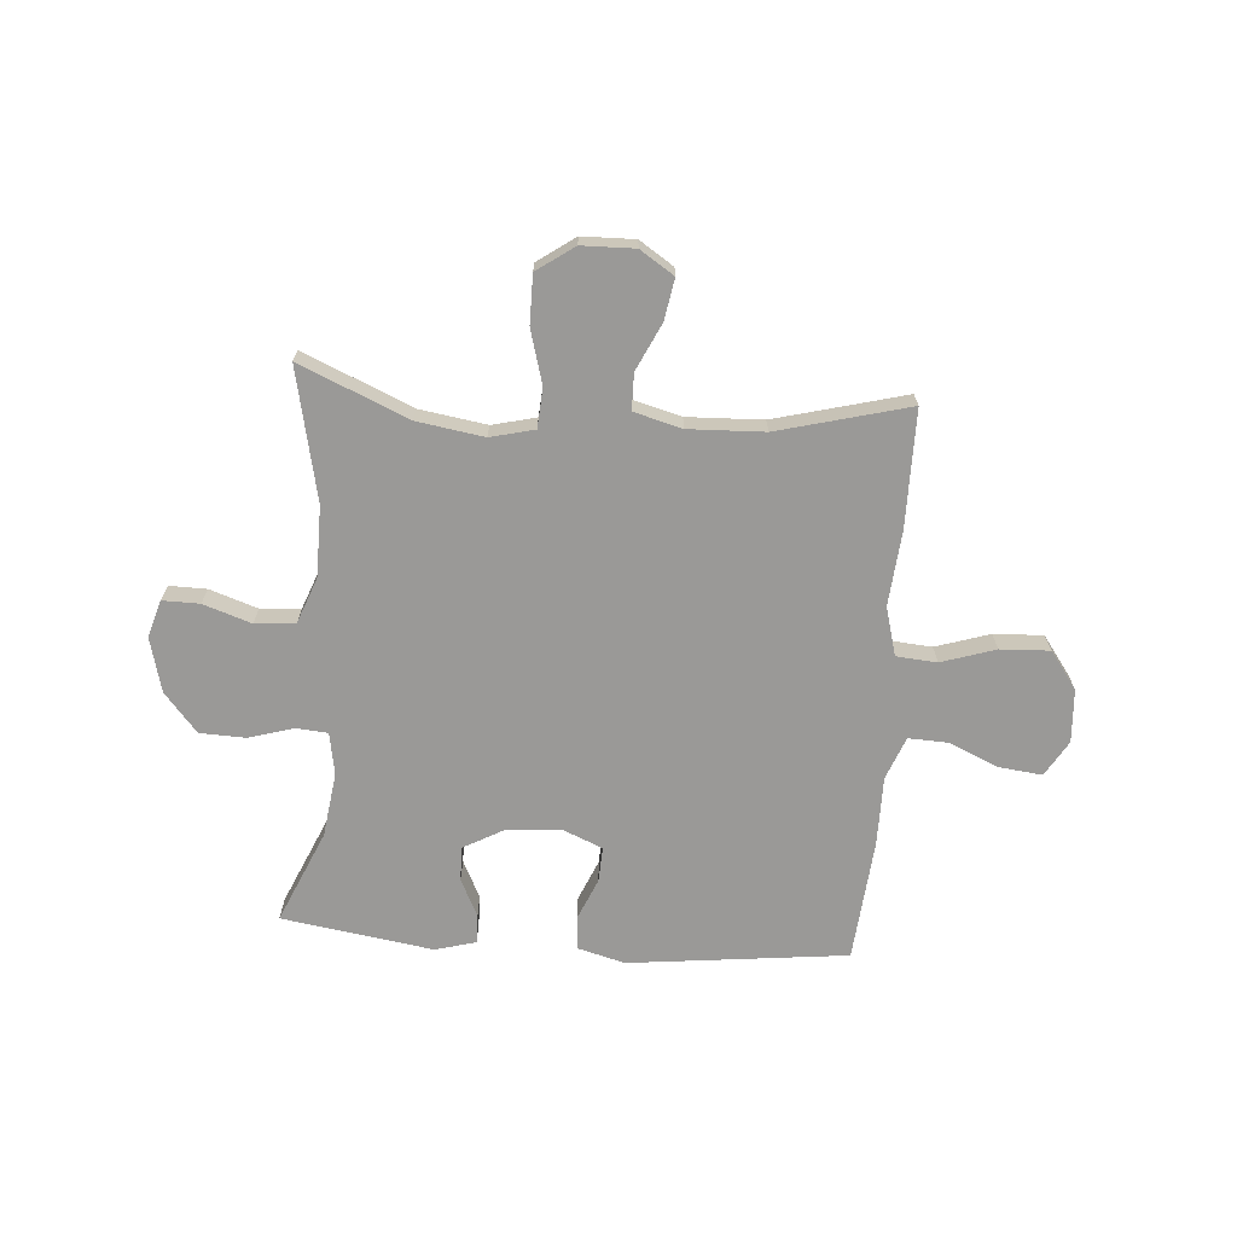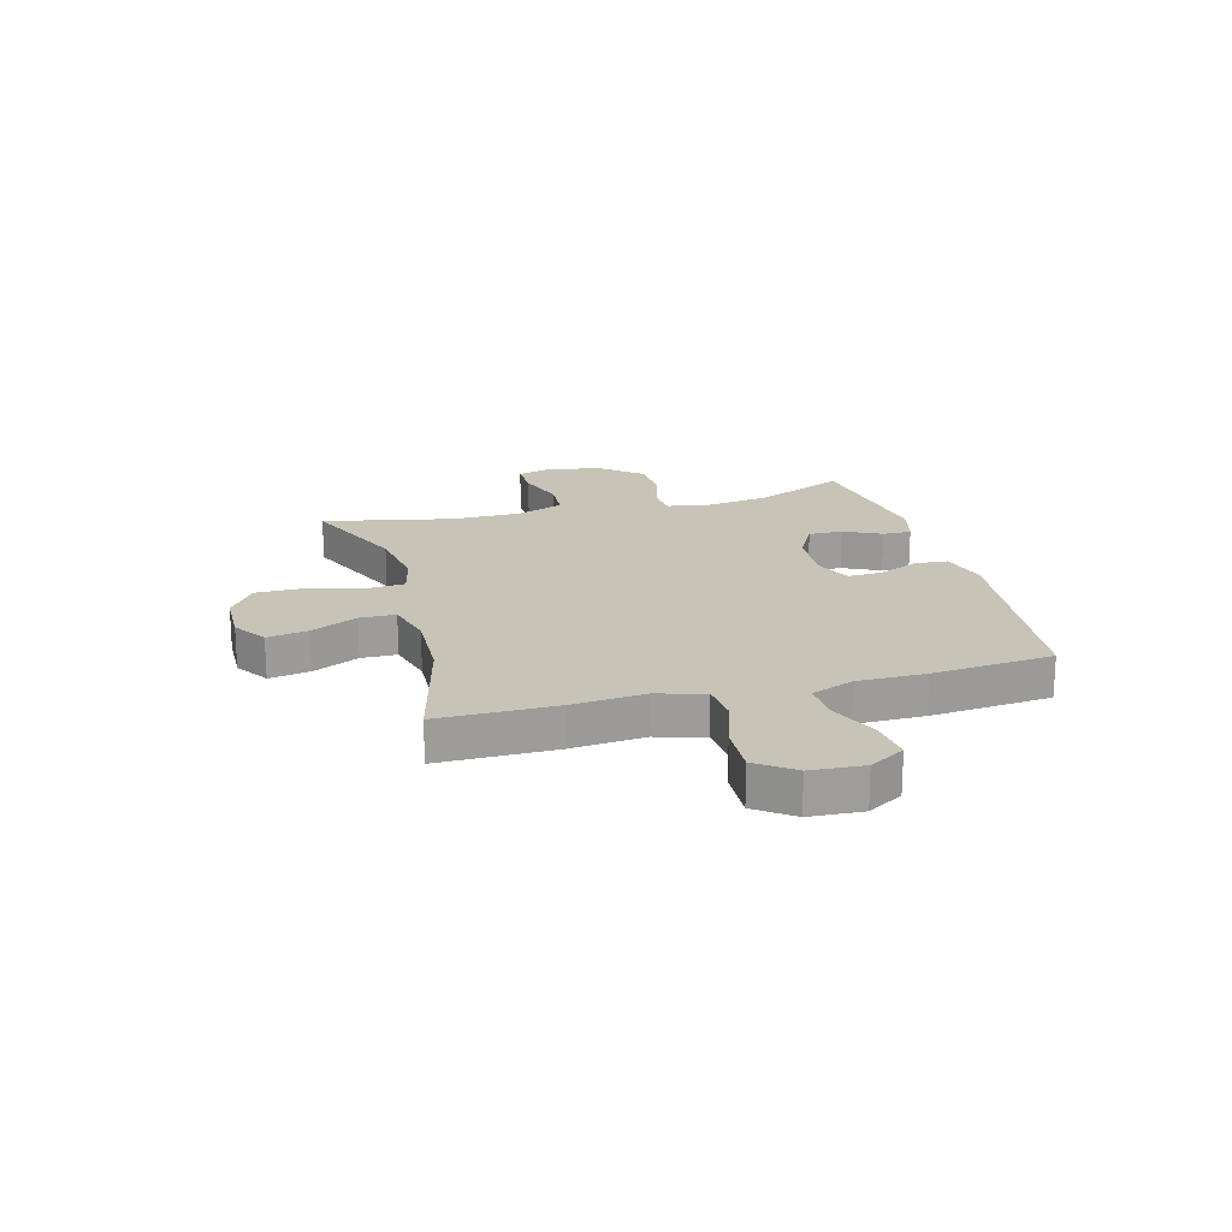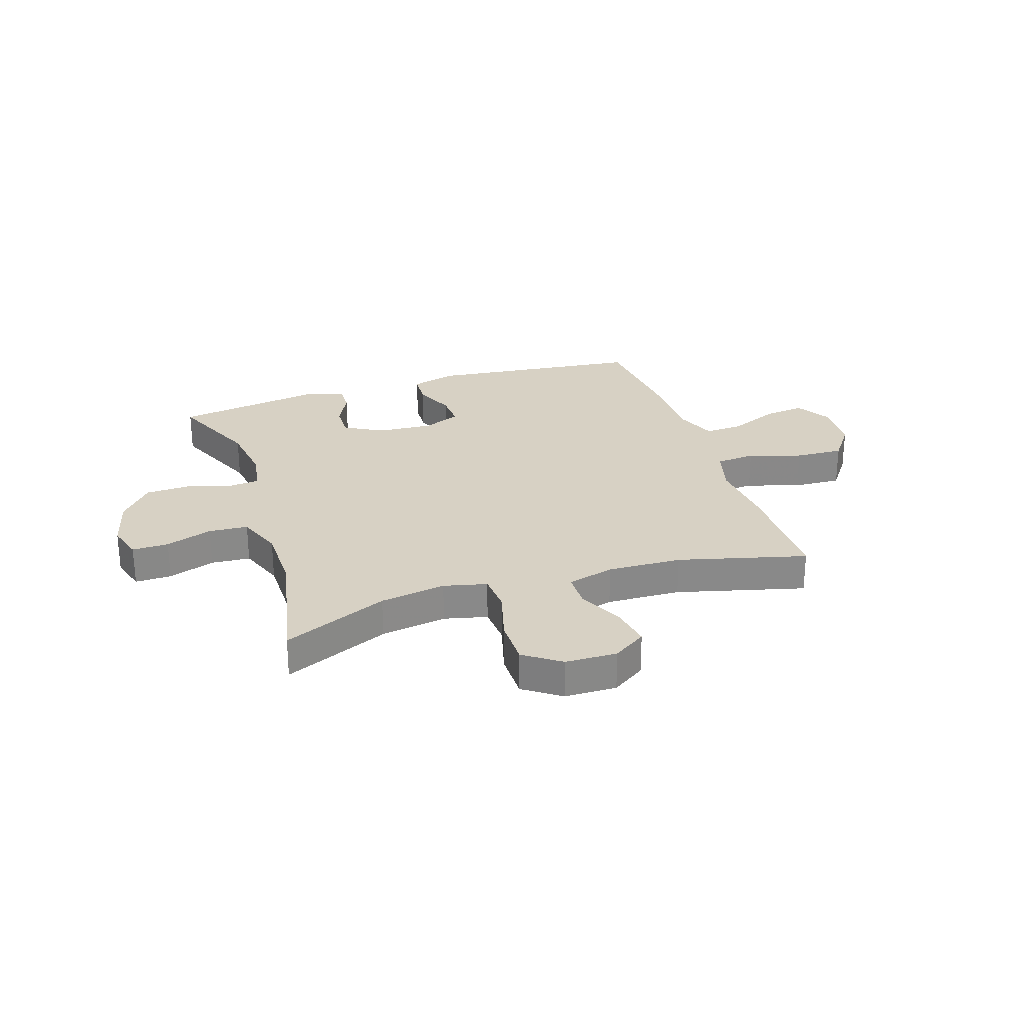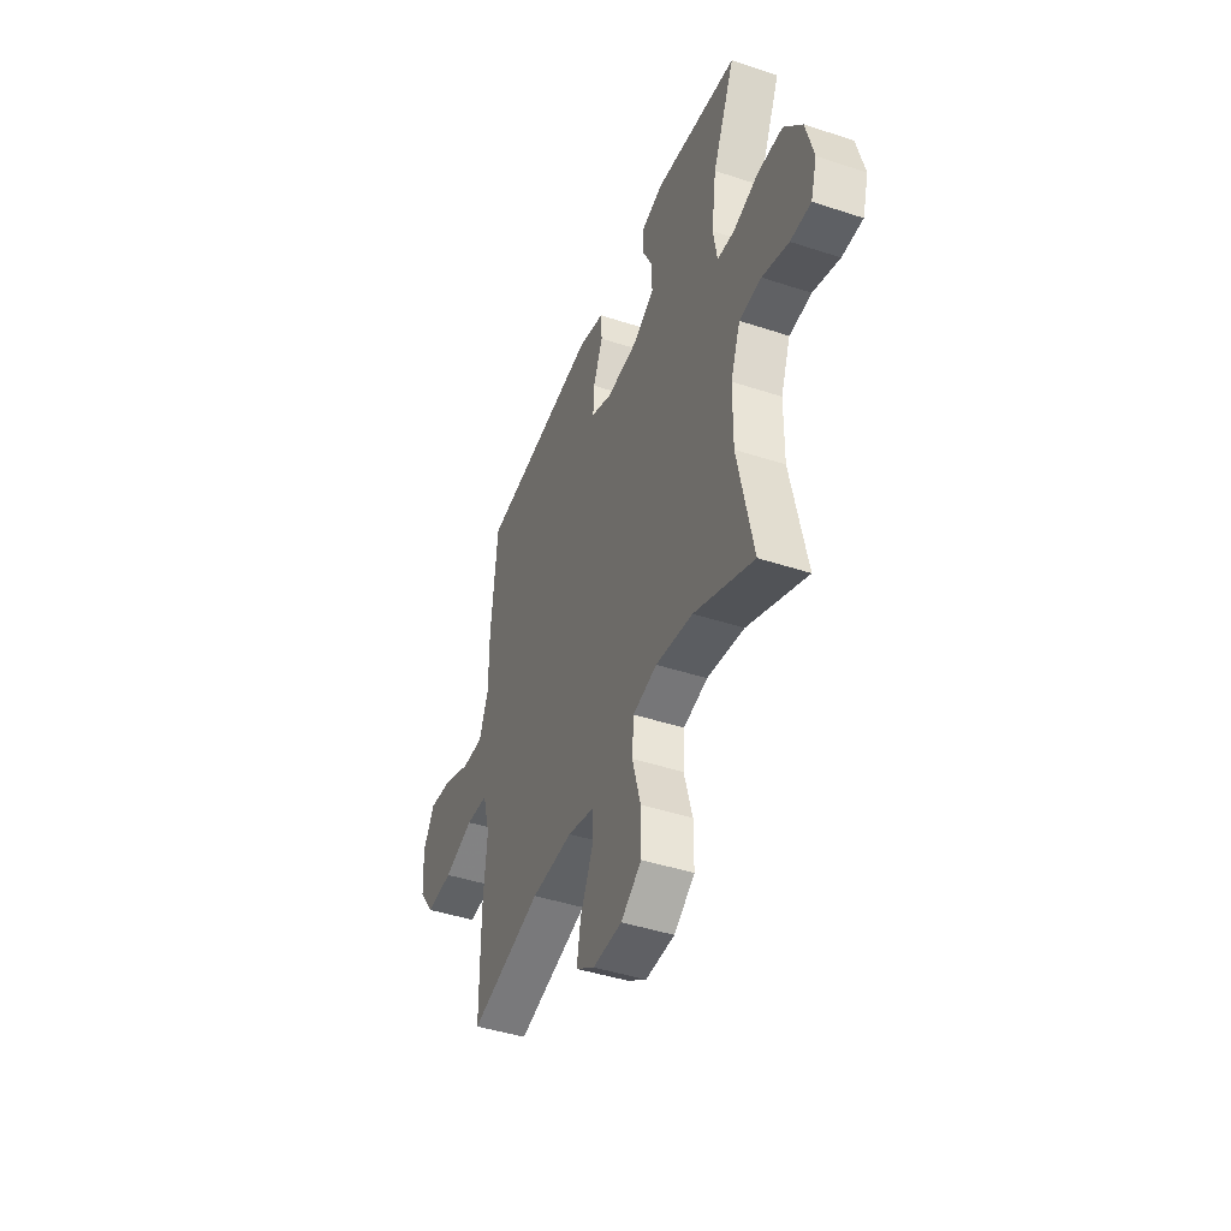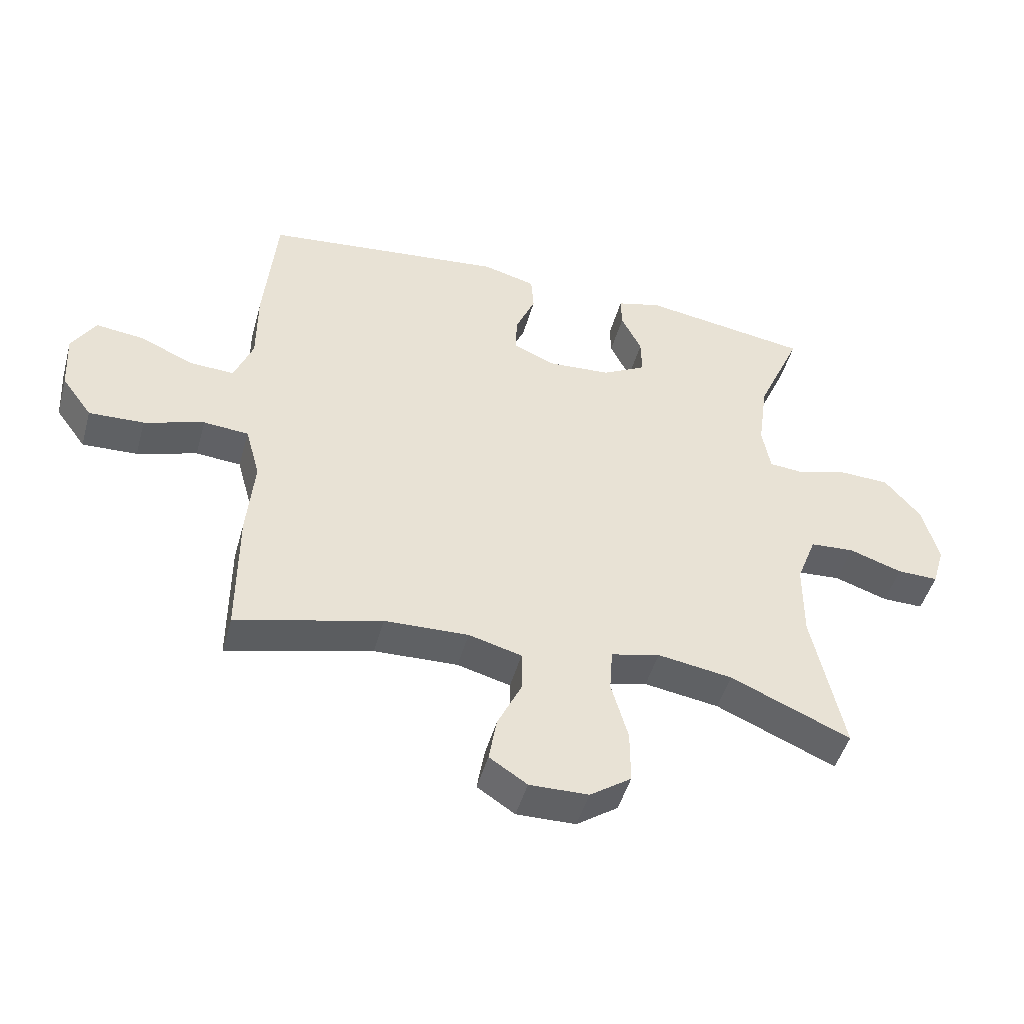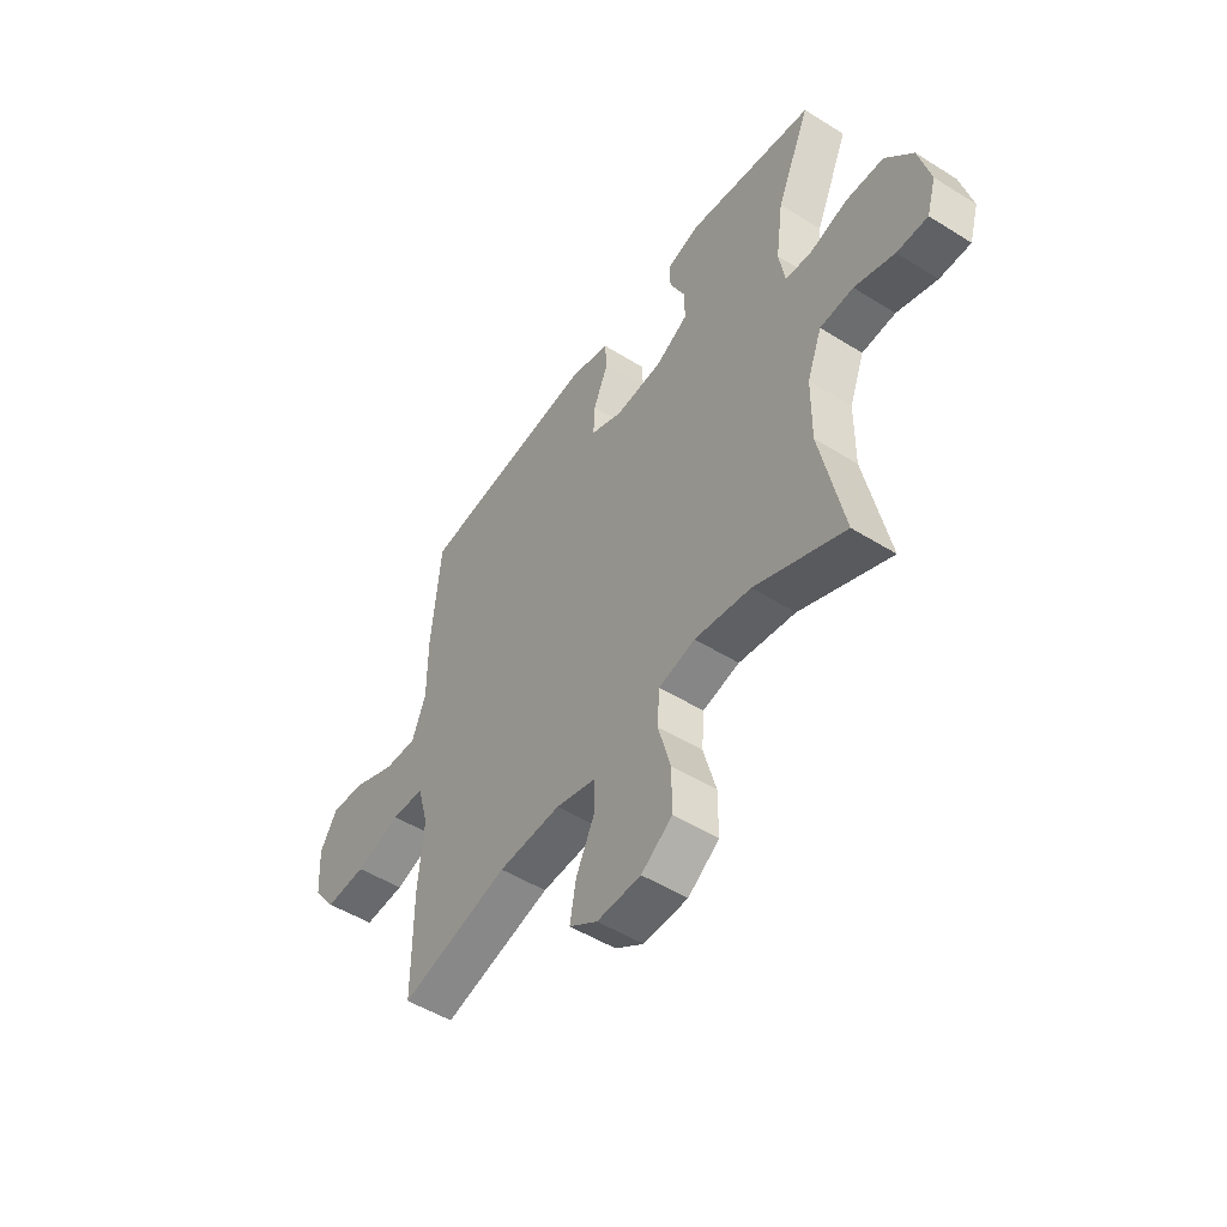
<metadata>
{"format":"obj","ext":"obj","renderer":"f3d","projection":"perspective","resolution":1024,"background":"white","views":[{"elev":-68.9,"azim":175.8,"up":"+Y"},{"elev":19.7,"azim":-105.2,"up":"+Y"},{"elev":27.1,"azim":161.9,"up":"+Y"},{"elev":-43.9,"azim":68.9,"up":"+Z"},{"elev":-47.7,"azim":-15.4,"up":"+Z"},{"elev":-50.4,"azim":55.6,"up":"+Z"}]}
</metadata>
<code>
v -0.5 0.07 0.5
v -0.107 0.07 0.544
v -0.021 0.07 0.521
v -0.017 0.07 0.461
v -0.049 0.07 0.386
v -0.052 0.07 0.323
v 0.017 0.07 0.294
v 0.119 0.07 0.301
v 0.19 0.07 0.34
v 0.189 0.07 0.402
v 0.156 0.07 0.47
v 0.155 0.07 0.522
v 0.228 0.07 0.542
v 0.5 0.07 0.5
v 0.427 0.07 0.333
v 0.411 0.07 0.217
v 0.424 0.07 0.141
v 0.481 0.07 0.136
v 0.562 0.07 0.16
v 0.644 0.07 0.157
v 0.703 0.07 0.087
v 0.728 0.07 -0.011
v 0.708 0.07 -0.078
v 0.641 0.07 -0.077
v 0.555 0.07 -0.048
v 0.483 0.07 -0.053
v 0.451 0.07 -0.137
v 0.45 0.07 -0.263
v 0.5 0.07 -0.5
v 0.306 0.07 -0.416
v 0.185 0.07 -0.397
v 0.106 0.07 -0.416
v 0.101 0.07 -0.487
v 0.128 0.07 -0.584
v 0.128 0.07 -0.671
v 0.061 0.07 -0.718
v -0.034 0.07 -0.72
v -0.095 0.07 -0.68
v -0.082 0.07 -0.606
v -0.042 0.07 -0.522
v -0.043 0.07 -0.457
v -0.129 0.07 -0.434
v -0.265 0.07 -0.439
v -0.5 0.07 -0.5
v -0.5 0.07 -0.288
v -0.488 0.07 -0.155
v -0.512 0.07 -0.068
v -0.585 0.07 -0.062
v -0.682 0.07 -0.093
v -0.771 0.07 -0.097
v -0.82 0.07 -0.03
v -0.826 0.07 0.066
v -0.788 0.07 0.13
v -0.711 0.07 0.121
v -0.621 0.07 0.082
v -0.55 0.07 0.079
v -0.52 0.07 0.156
v -0.52 0.07 0.28
v -0.5 0 0.5
v -0.107 0 0.544
v -0.021 0 0.521
v -0.017 0 0.461
v -0.049 0 0.386
v -0.052 0 0.323
v 0.017 0 0.294
v 0.119 0 0.301
v 0.19 0 0.34
v 0.189 0 0.402
v 0.156 0 0.47
v 0.155 0 0.522
v 0.228 0 0.542
v 0.5 0 0.5
v 0.427 0 0.333
v 0.411 0 0.217
v 0.424 0 0.141
v 0.481 0 0.136
v 0.562 0 0.16
v 0.644 0 0.157
v 0.703 0 0.087
v 0.728 0 -0.011
v 0.708 0 -0.078
v 0.641 0 -0.077
v 0.555 0 -0.048
v 0.483 0 -0.053
v 0.451 0 -0.137
v 0.45 0 -0.263
v 0.5 0 -0.5
v 0.306 0 -0.416
v 0.185 0 -0.397
v 0.106 0 -0.416
v 0.101 0 -0.487
v 0.128 0 -0.584
v 0.128 0 -0.671
v 0.061 0 -0.718
v -0.034 0 -0.72
v -0.095 0 -0.68
v -0.082 0 -0.606
v -0.042 0 -0.522
v -0.043 0 -0.457
v -0.129 0 -0.434
v -0.265 0 -0.439
v -0.5 0 -0.5
v -0.5 0 -0.288
v -0.488 0 -0.155
v -0.512 0 -0.068
v -0.585 0 -0.062
v -0.682 0 -0.093
v -0.771 0 -0.097
v -0.82 0 -0.03
v -0.826 0 0.066
v -0.788 0 0.13
v -0.711 0 0.121
v -0.621 0 0.082
v -0.55 0 0.079
v -0.52 0 0.156
v -0.52 0 0.28
f 3 4 5
f 2 3 5
f 1 2 5
f 58 1 5
f 57 58 5
f 56 57 5 6
f 53 54 55
f 52 53 55
f 51 52 55
f 50 51 55
f 49 50 55
f 48 49 55
f 47 48 55 56
f 56 6 7
f 47 56 7
f 46 47 7
f 46 7 8
f 45 46 8
f 44 45 8
f 43 44 8
f 38 39 40
f 37 38 40
f 36 37 40
f 35 36 40
f 34 35 40
f 33 34 40
f 32 33 40 41
f 28 29 30
f 27 28 30 31
f 26 27 31 32
f 23 24 25
f 22 23 25
f 21 22 25
f 20 21 25
f 19 20 25
f 18 19 25
f 17 18 25 26
f 13 14 15
f 12 13 15
f 11 12 15
f 10 11 15
f 9 10 15 16
f 9 16 17
f 8 9 17
f 43 8 17
f 42 43 17
f 32 41 42
f 26 32 42
f 17 26 42
f 63 62 61
f 63 61 60
f 63 60 59
f 63 59 116
f 63 116 115
f 64 63 115 114
f 113 112 111
f 113 111 110
f 113 110 109
f 113 109 108
f 113 108 107
f 113 107 106
f 114 113 106 105
f 65 64 114
f 65 114 105
f 65 105 104
f 66 65 104
f 66 104 103
f 66 103 102
f 66 102 101
f 98 97 96
f 98 96 95
f 98 95 94
f 98 94 93
f 98 93 92
f 98 92 91
f 99 98 91 90
f 88 87 86
f 89 88 86 85
f 90 89 85 84
f 83 82 81
f 83 81 80
f 83 80 79
f 83 79 78
f 83 78 77
f 83 77 76
f 84 83 76 75
f 73 72 71
f 73 71 70
f 73 70 69
f 73 69 68
f 74 73 68 67
f 75 74 67
f 75 67 66
f 75 66 101
f 75 101 100
f 100 99 90
f 100 90 84
f 100 84 75
f 1 59 60 2
f 2 60 61 3
f 3 61 62 4
f 4 62 63 5
f 5 63 64 6
f 6 64 65 7
f 7 65 66 8
f 8 66 67 9
f 9 67 68 10
f 10 68 69 11
f 11 69 70 12
f 12 70 71 13
f 13 71 72 14
f 14 72 73 15
f 15 73 74 16
f 16 74 75 17
f 17 75 76 18
f 18 76 77 19
f 19 77 78 20
f 20 78 79 21
f 21 79 80 22
f 22 80 81 23
f 23 81 82 24
f 24 82 83 25
f 25 83 84 26
f 26 84 85 27
f 27 85 86 28
f 28 86 87 29
f 29 87 88 30
f 30 88 89 31
f 31 89 90 32
f 32 90 91 33
f 33 91 92 34
f 34 92 93 35
f 35 93 94 36
f 36 94 95 37
f 37 95 96 38
f 38 96 97 39
f 39 97 98 40
f 40 98 99 41
f 41 99 100 42
f 42 100 101 43
f 43 101 102 44
f 44 102 103 45
f 45 103 104 46
f 46 104 105 47
f 47 105 106 48
f 48 106 107 49
f 49 107 108 50
f 50 108 109 51
f 51 109 110 52
f 52 110 111 53
f 53 111 112 54
f 54 112 113 55
f 55 113 114 56
f 56 114 115 57
f 57 115 116 58
f 58 116 59 1

</code>
